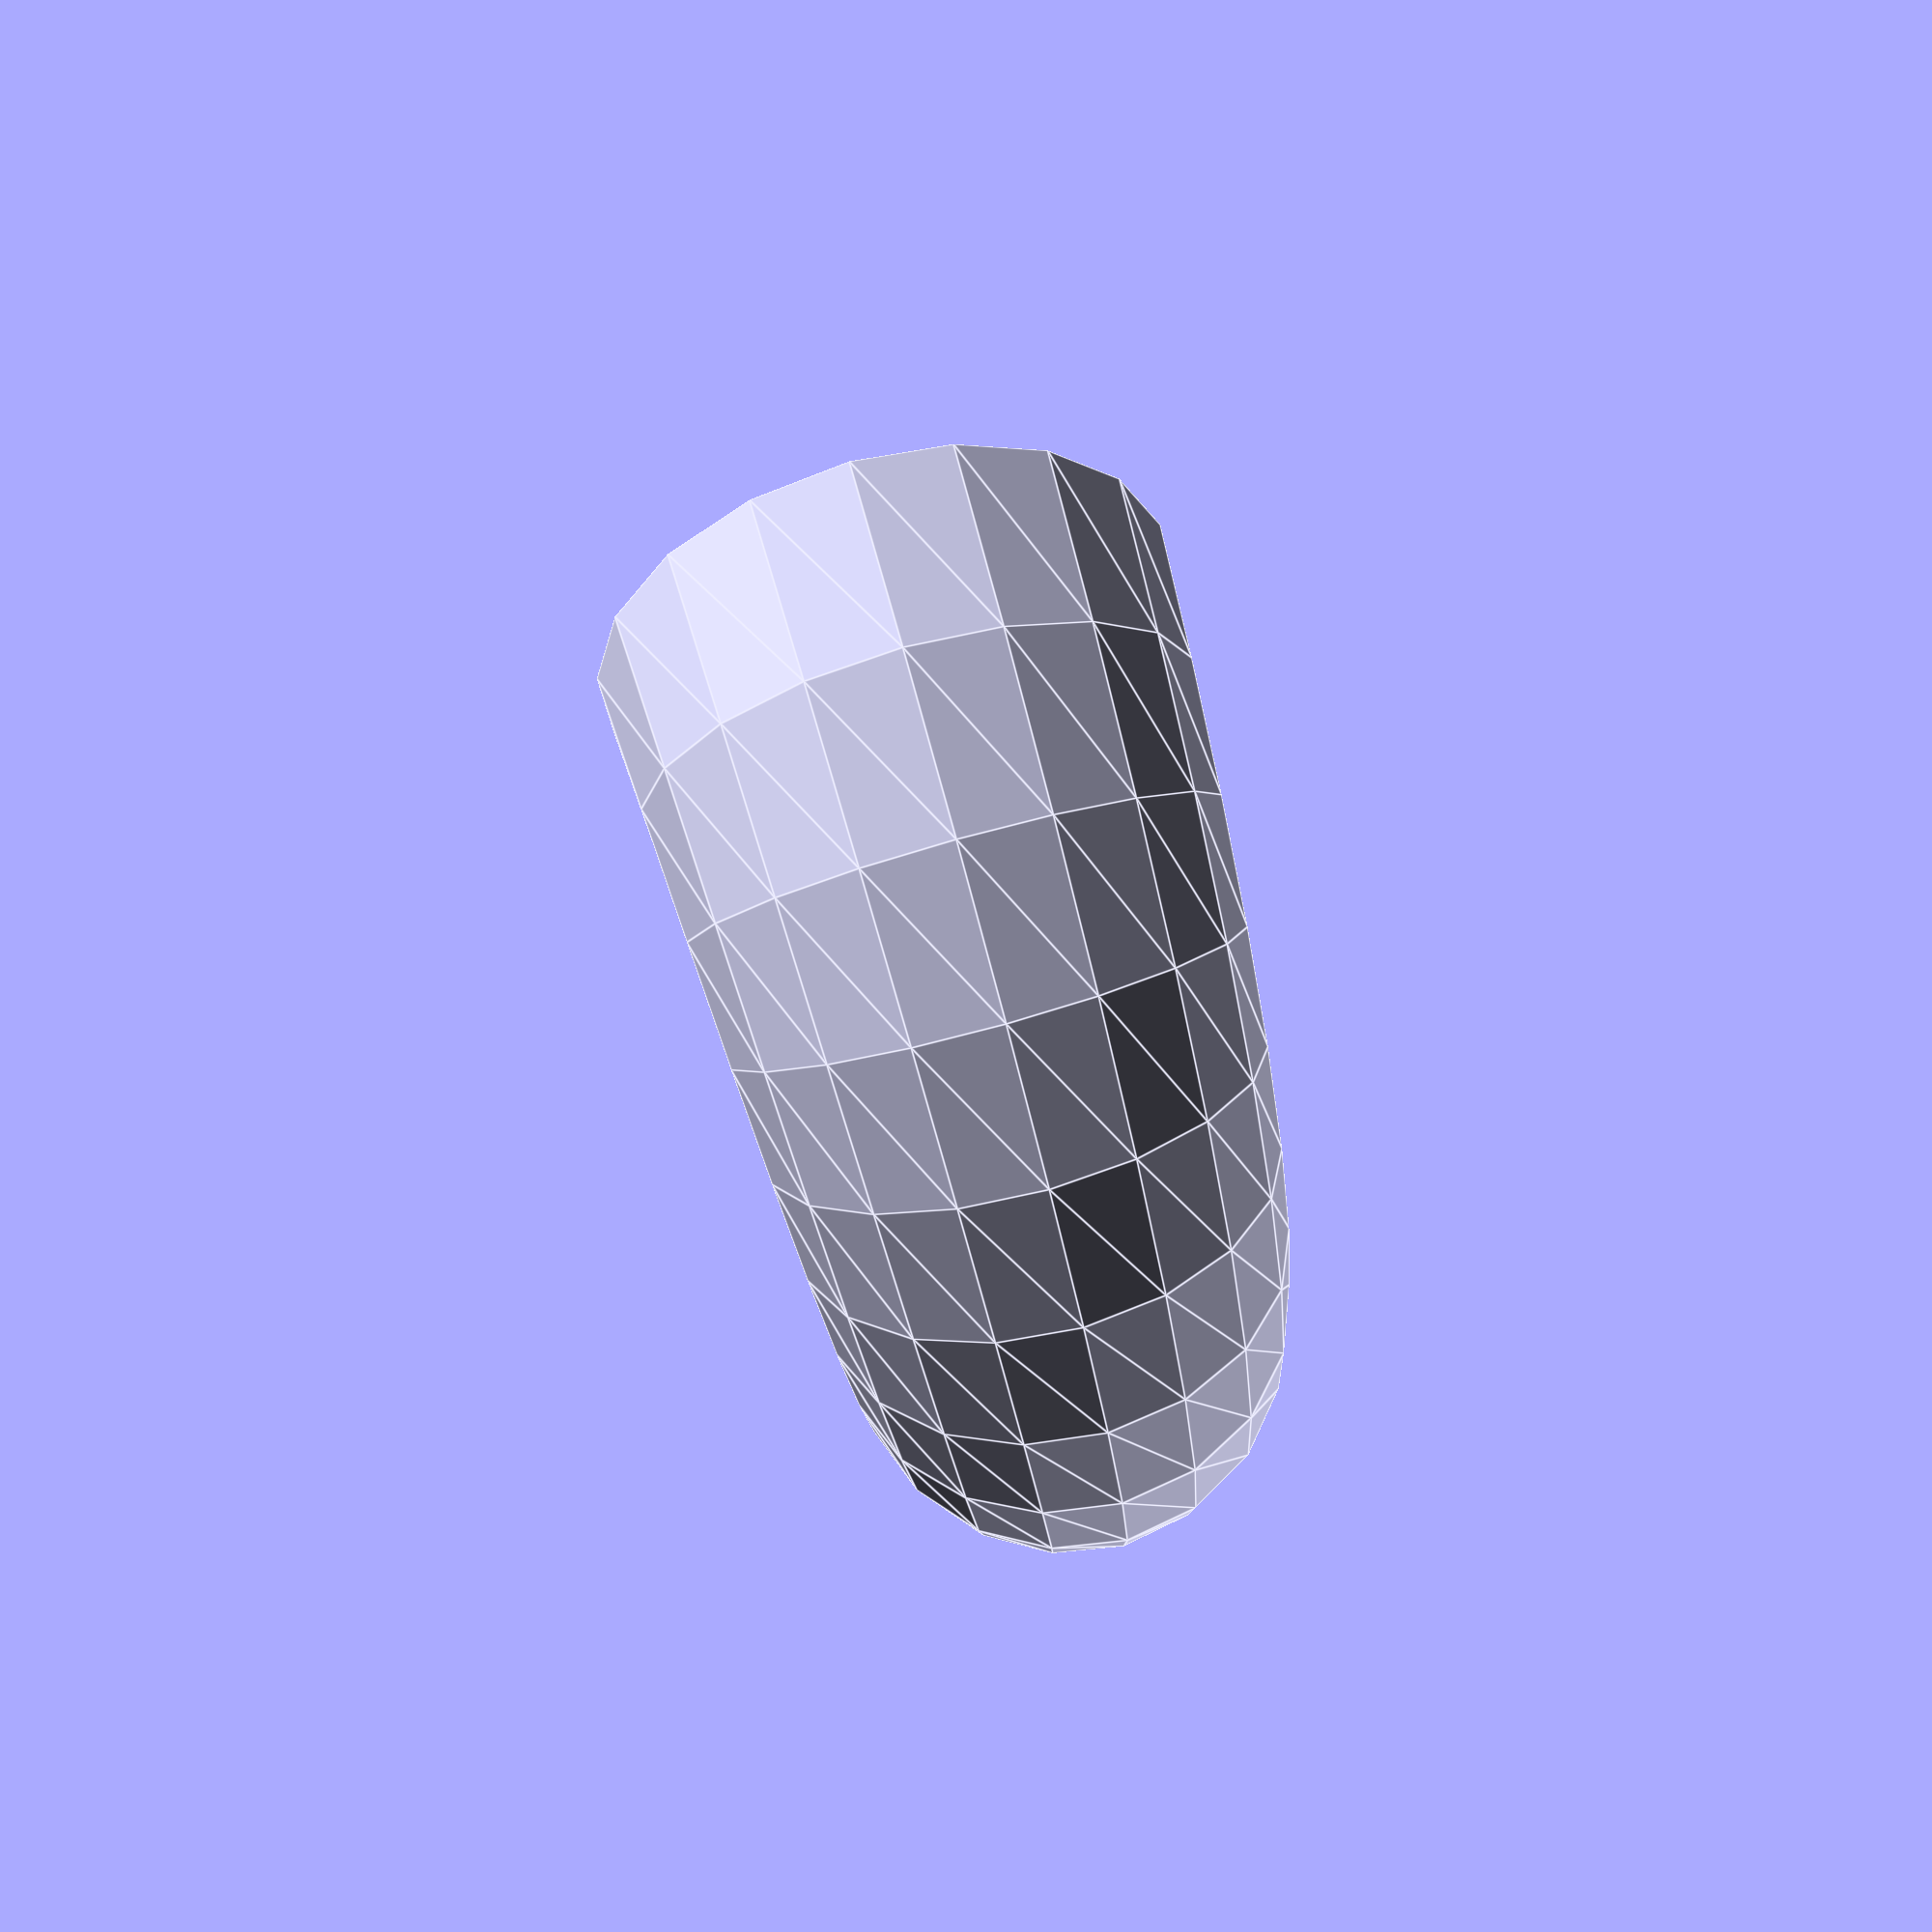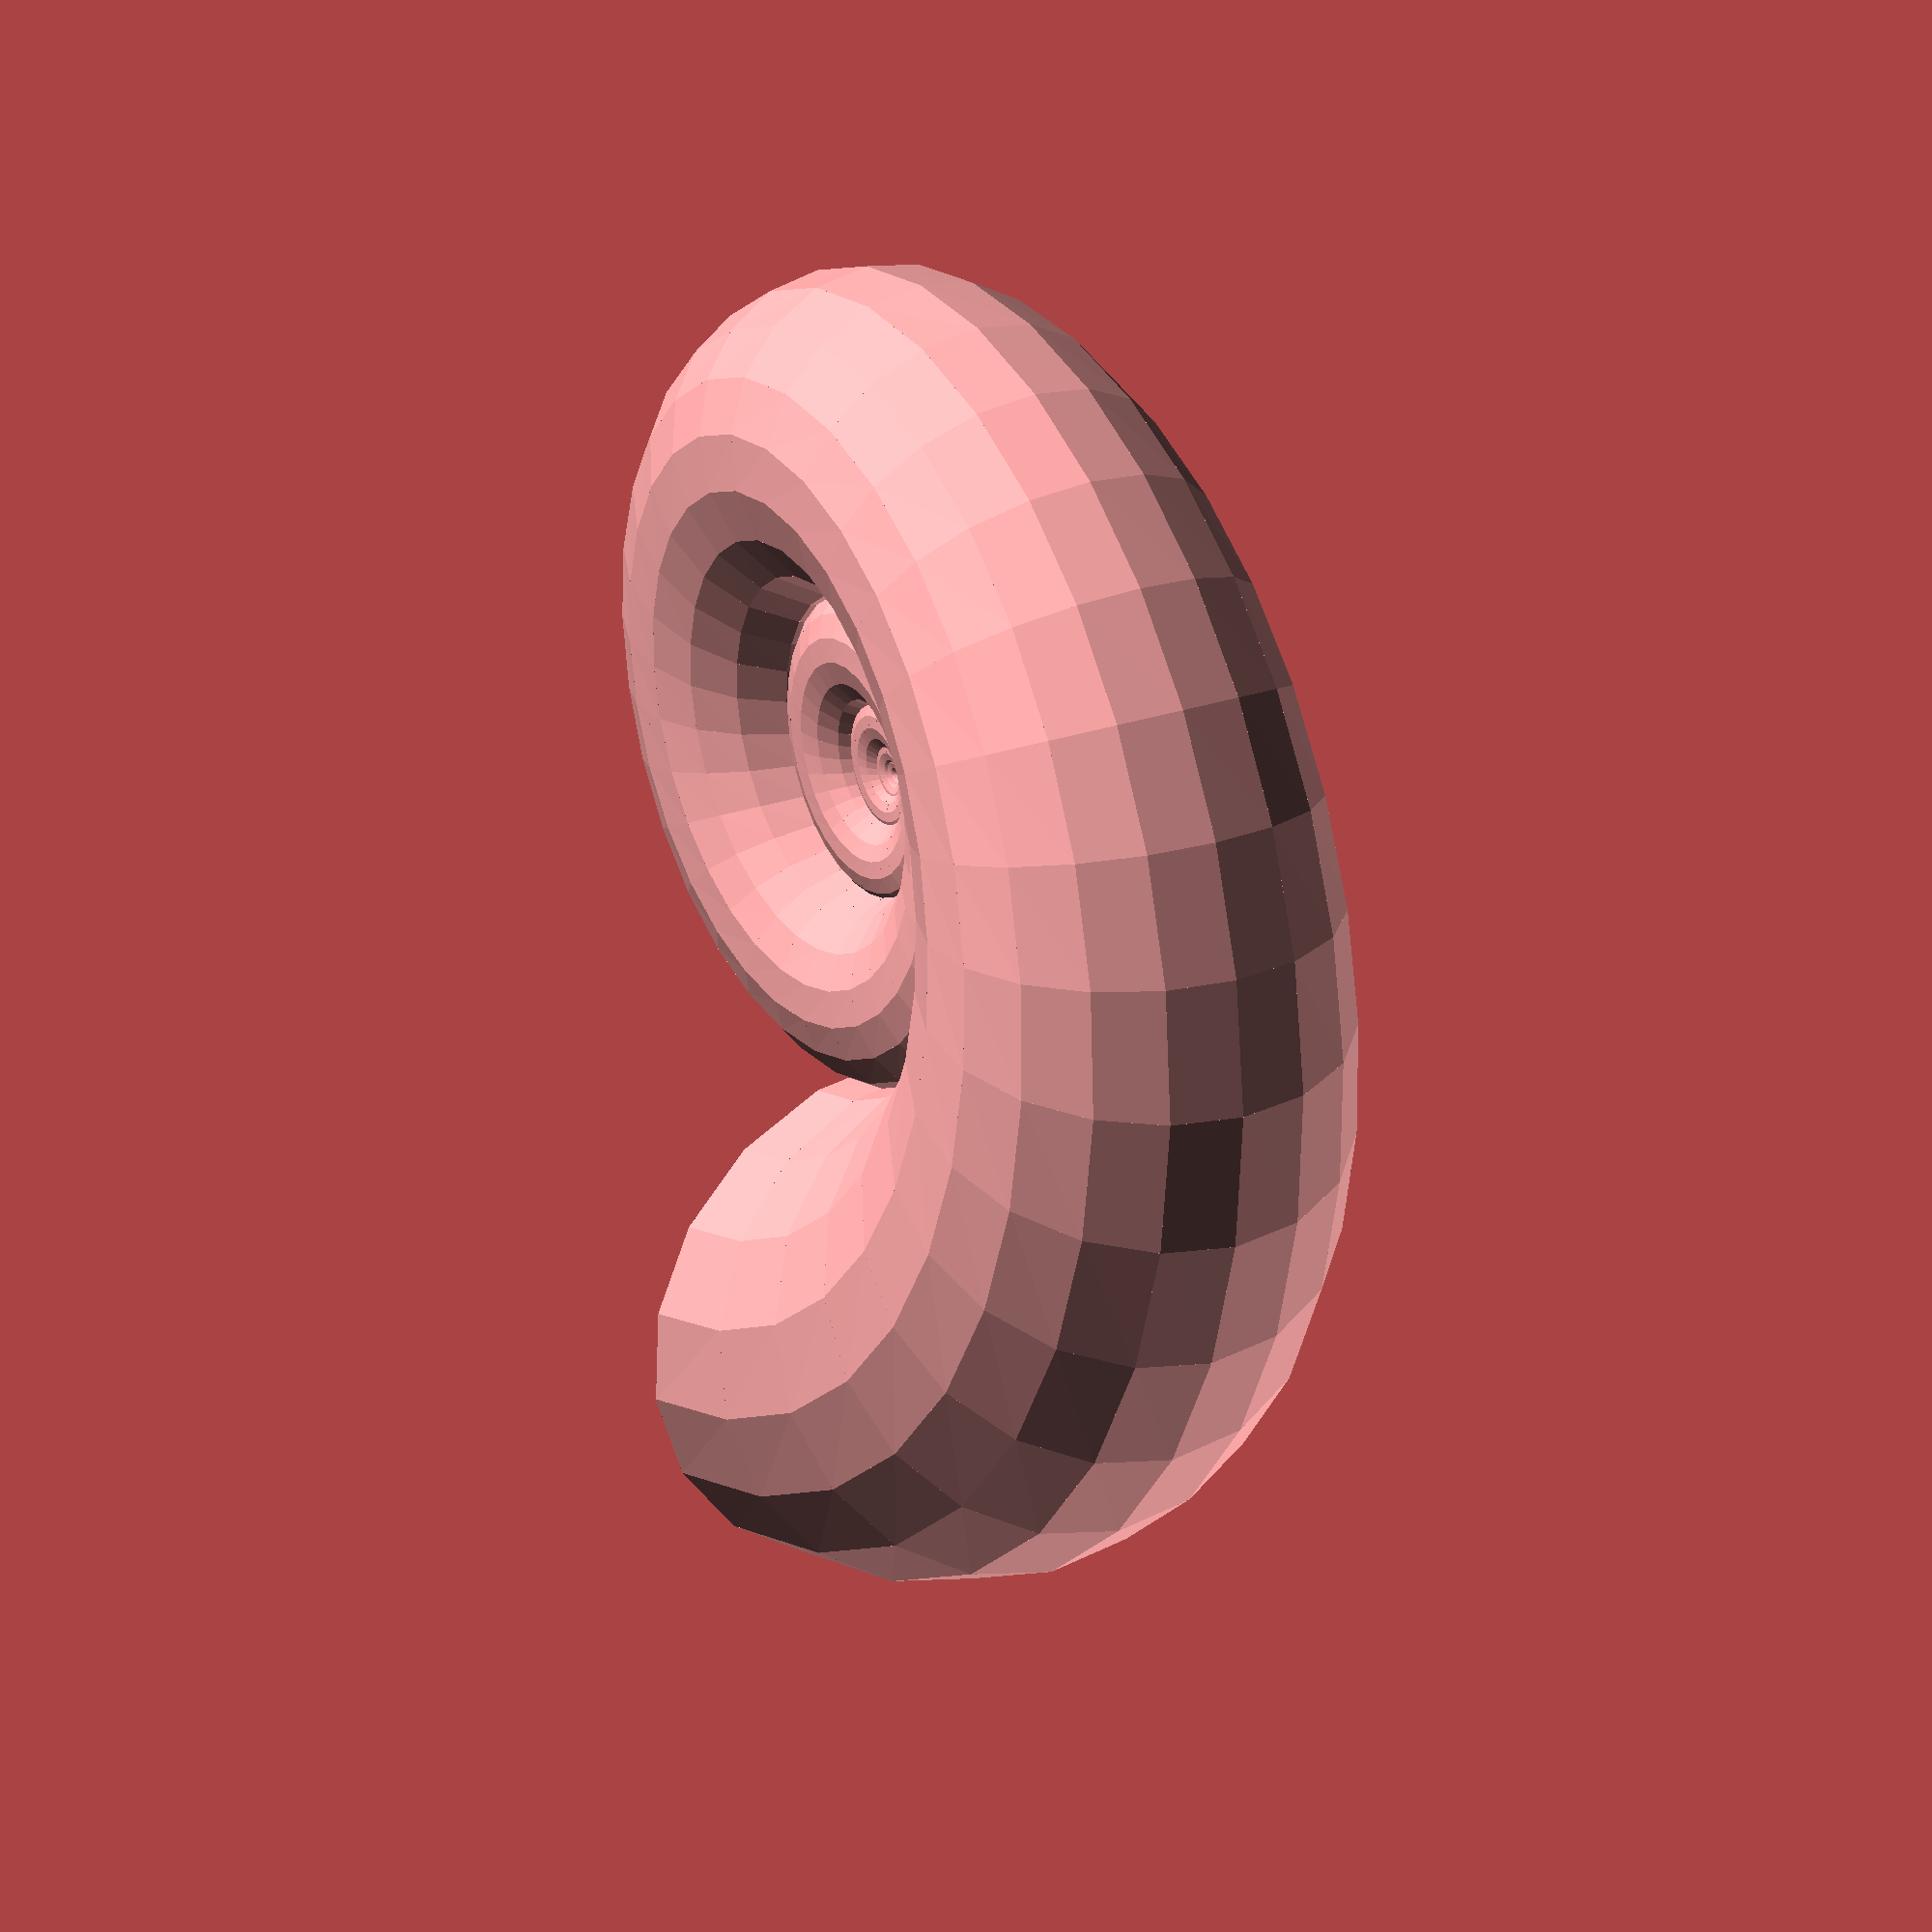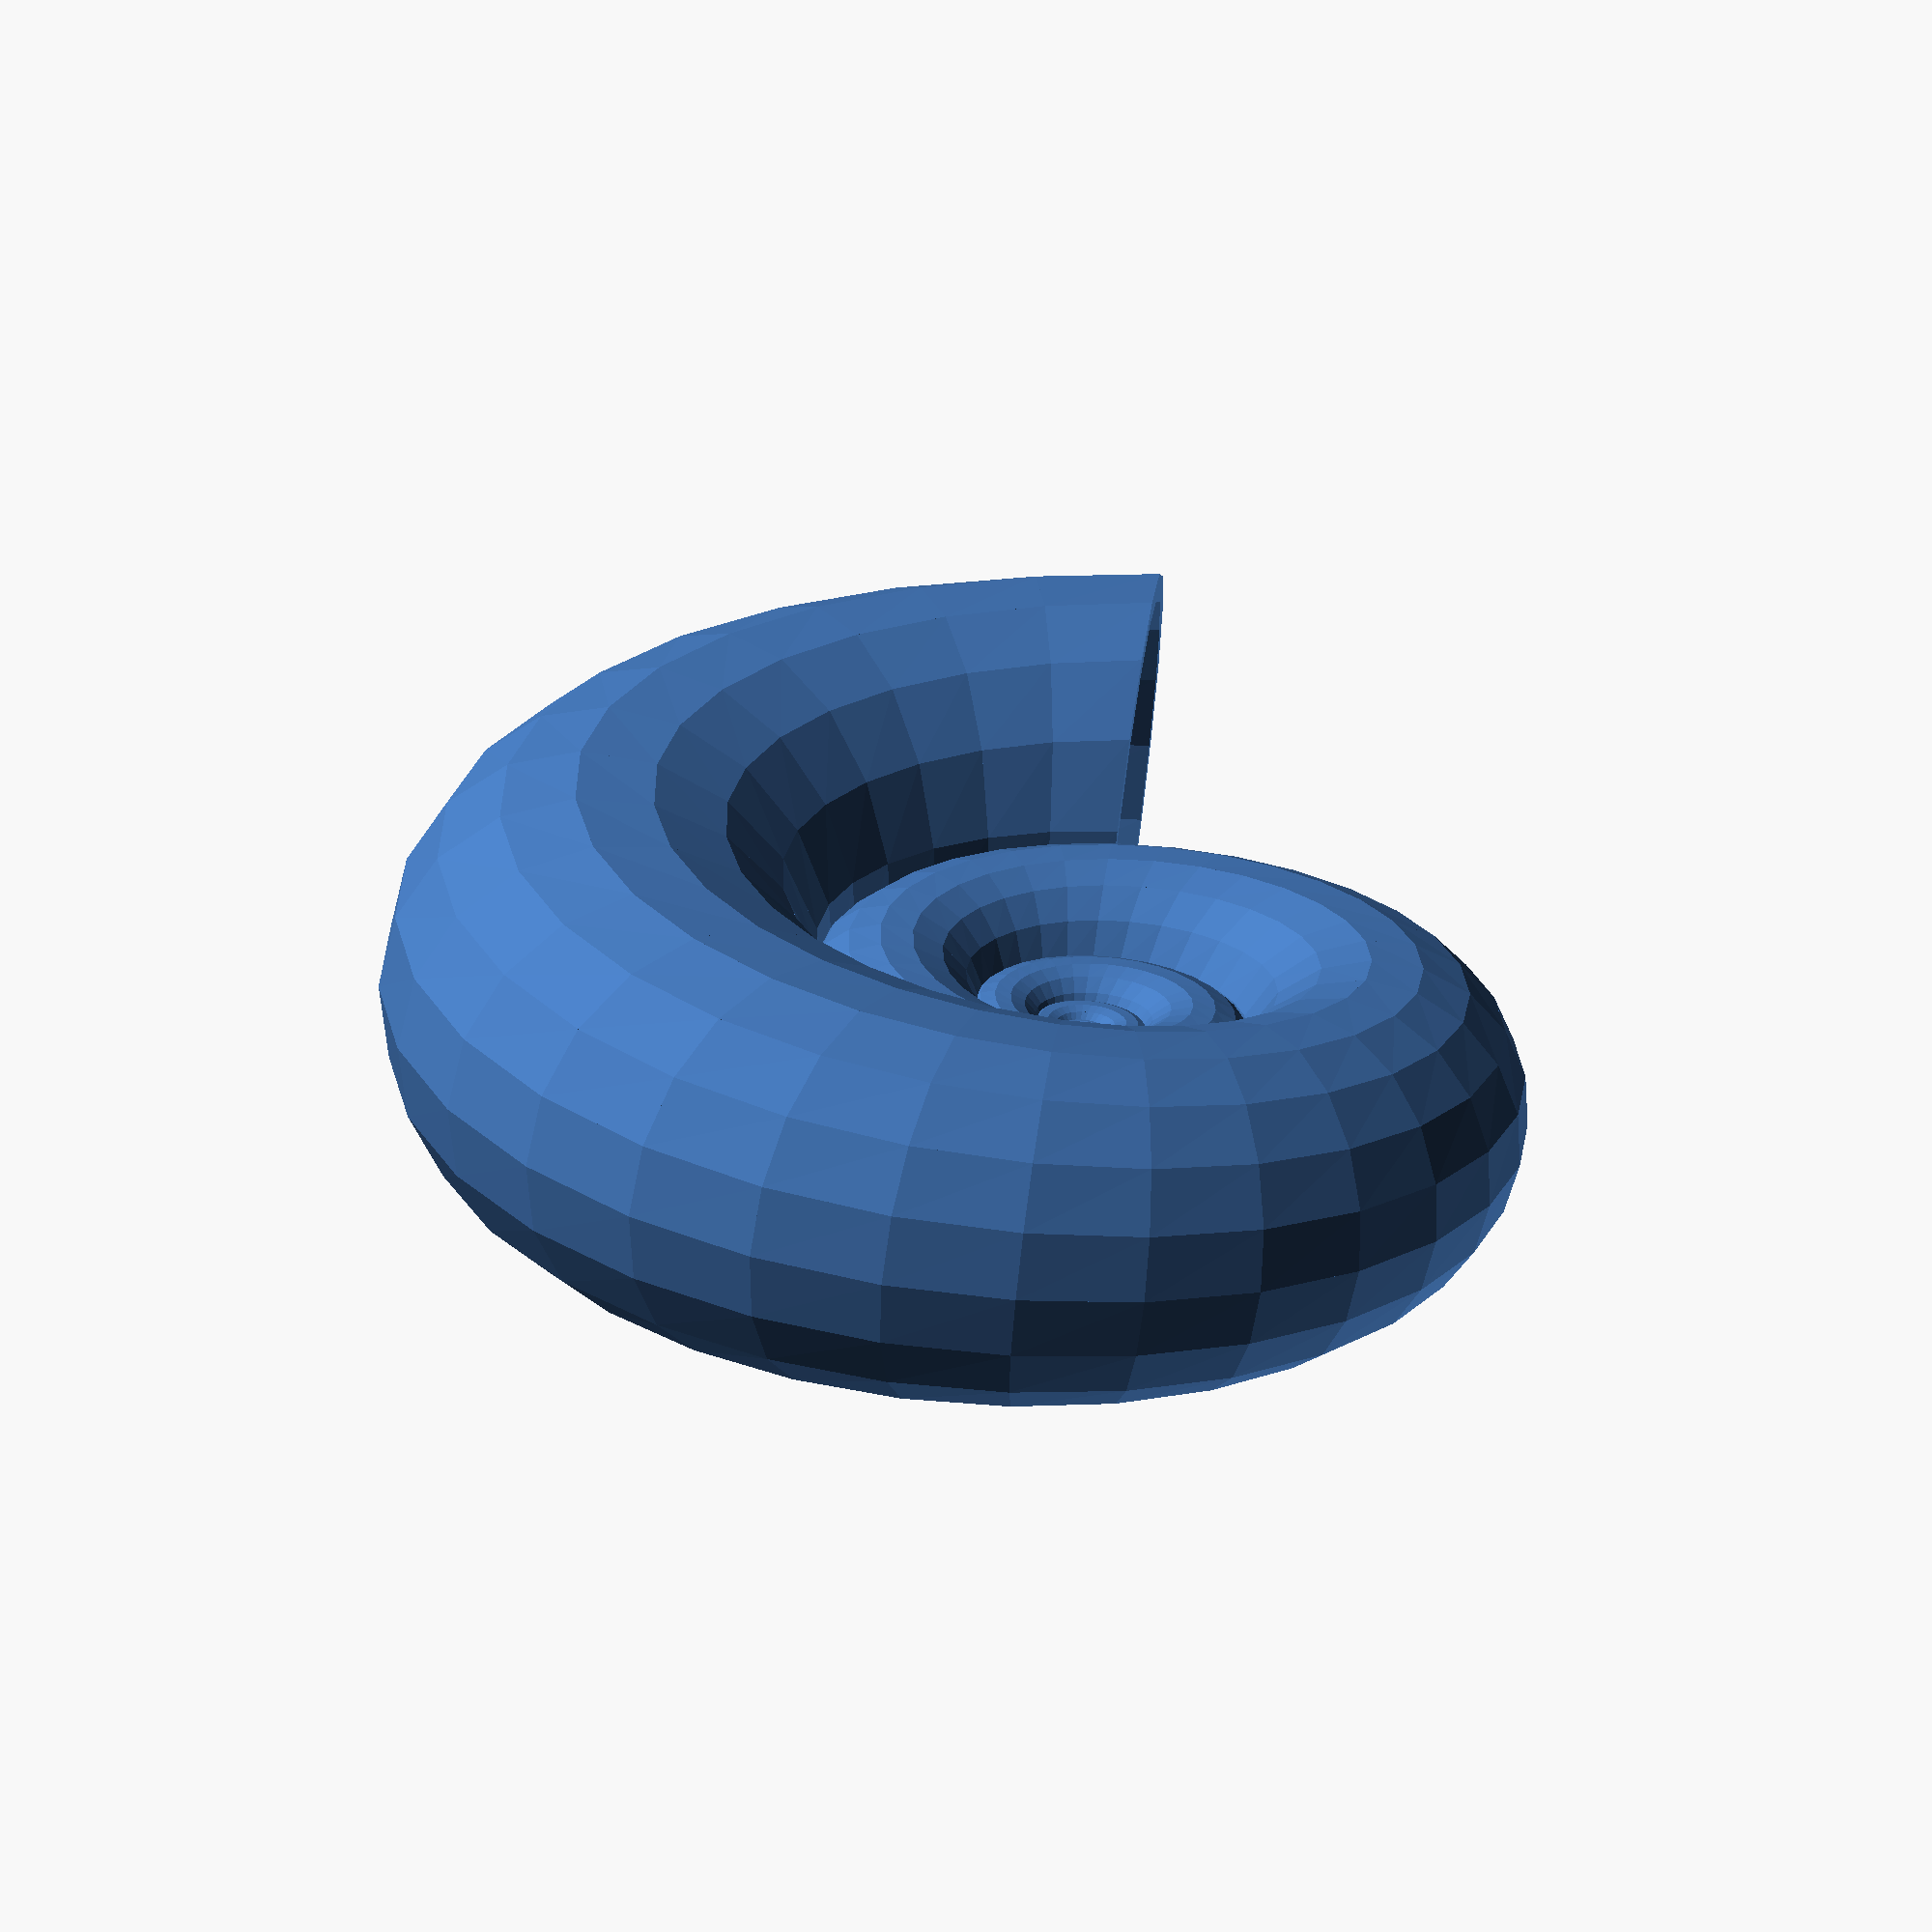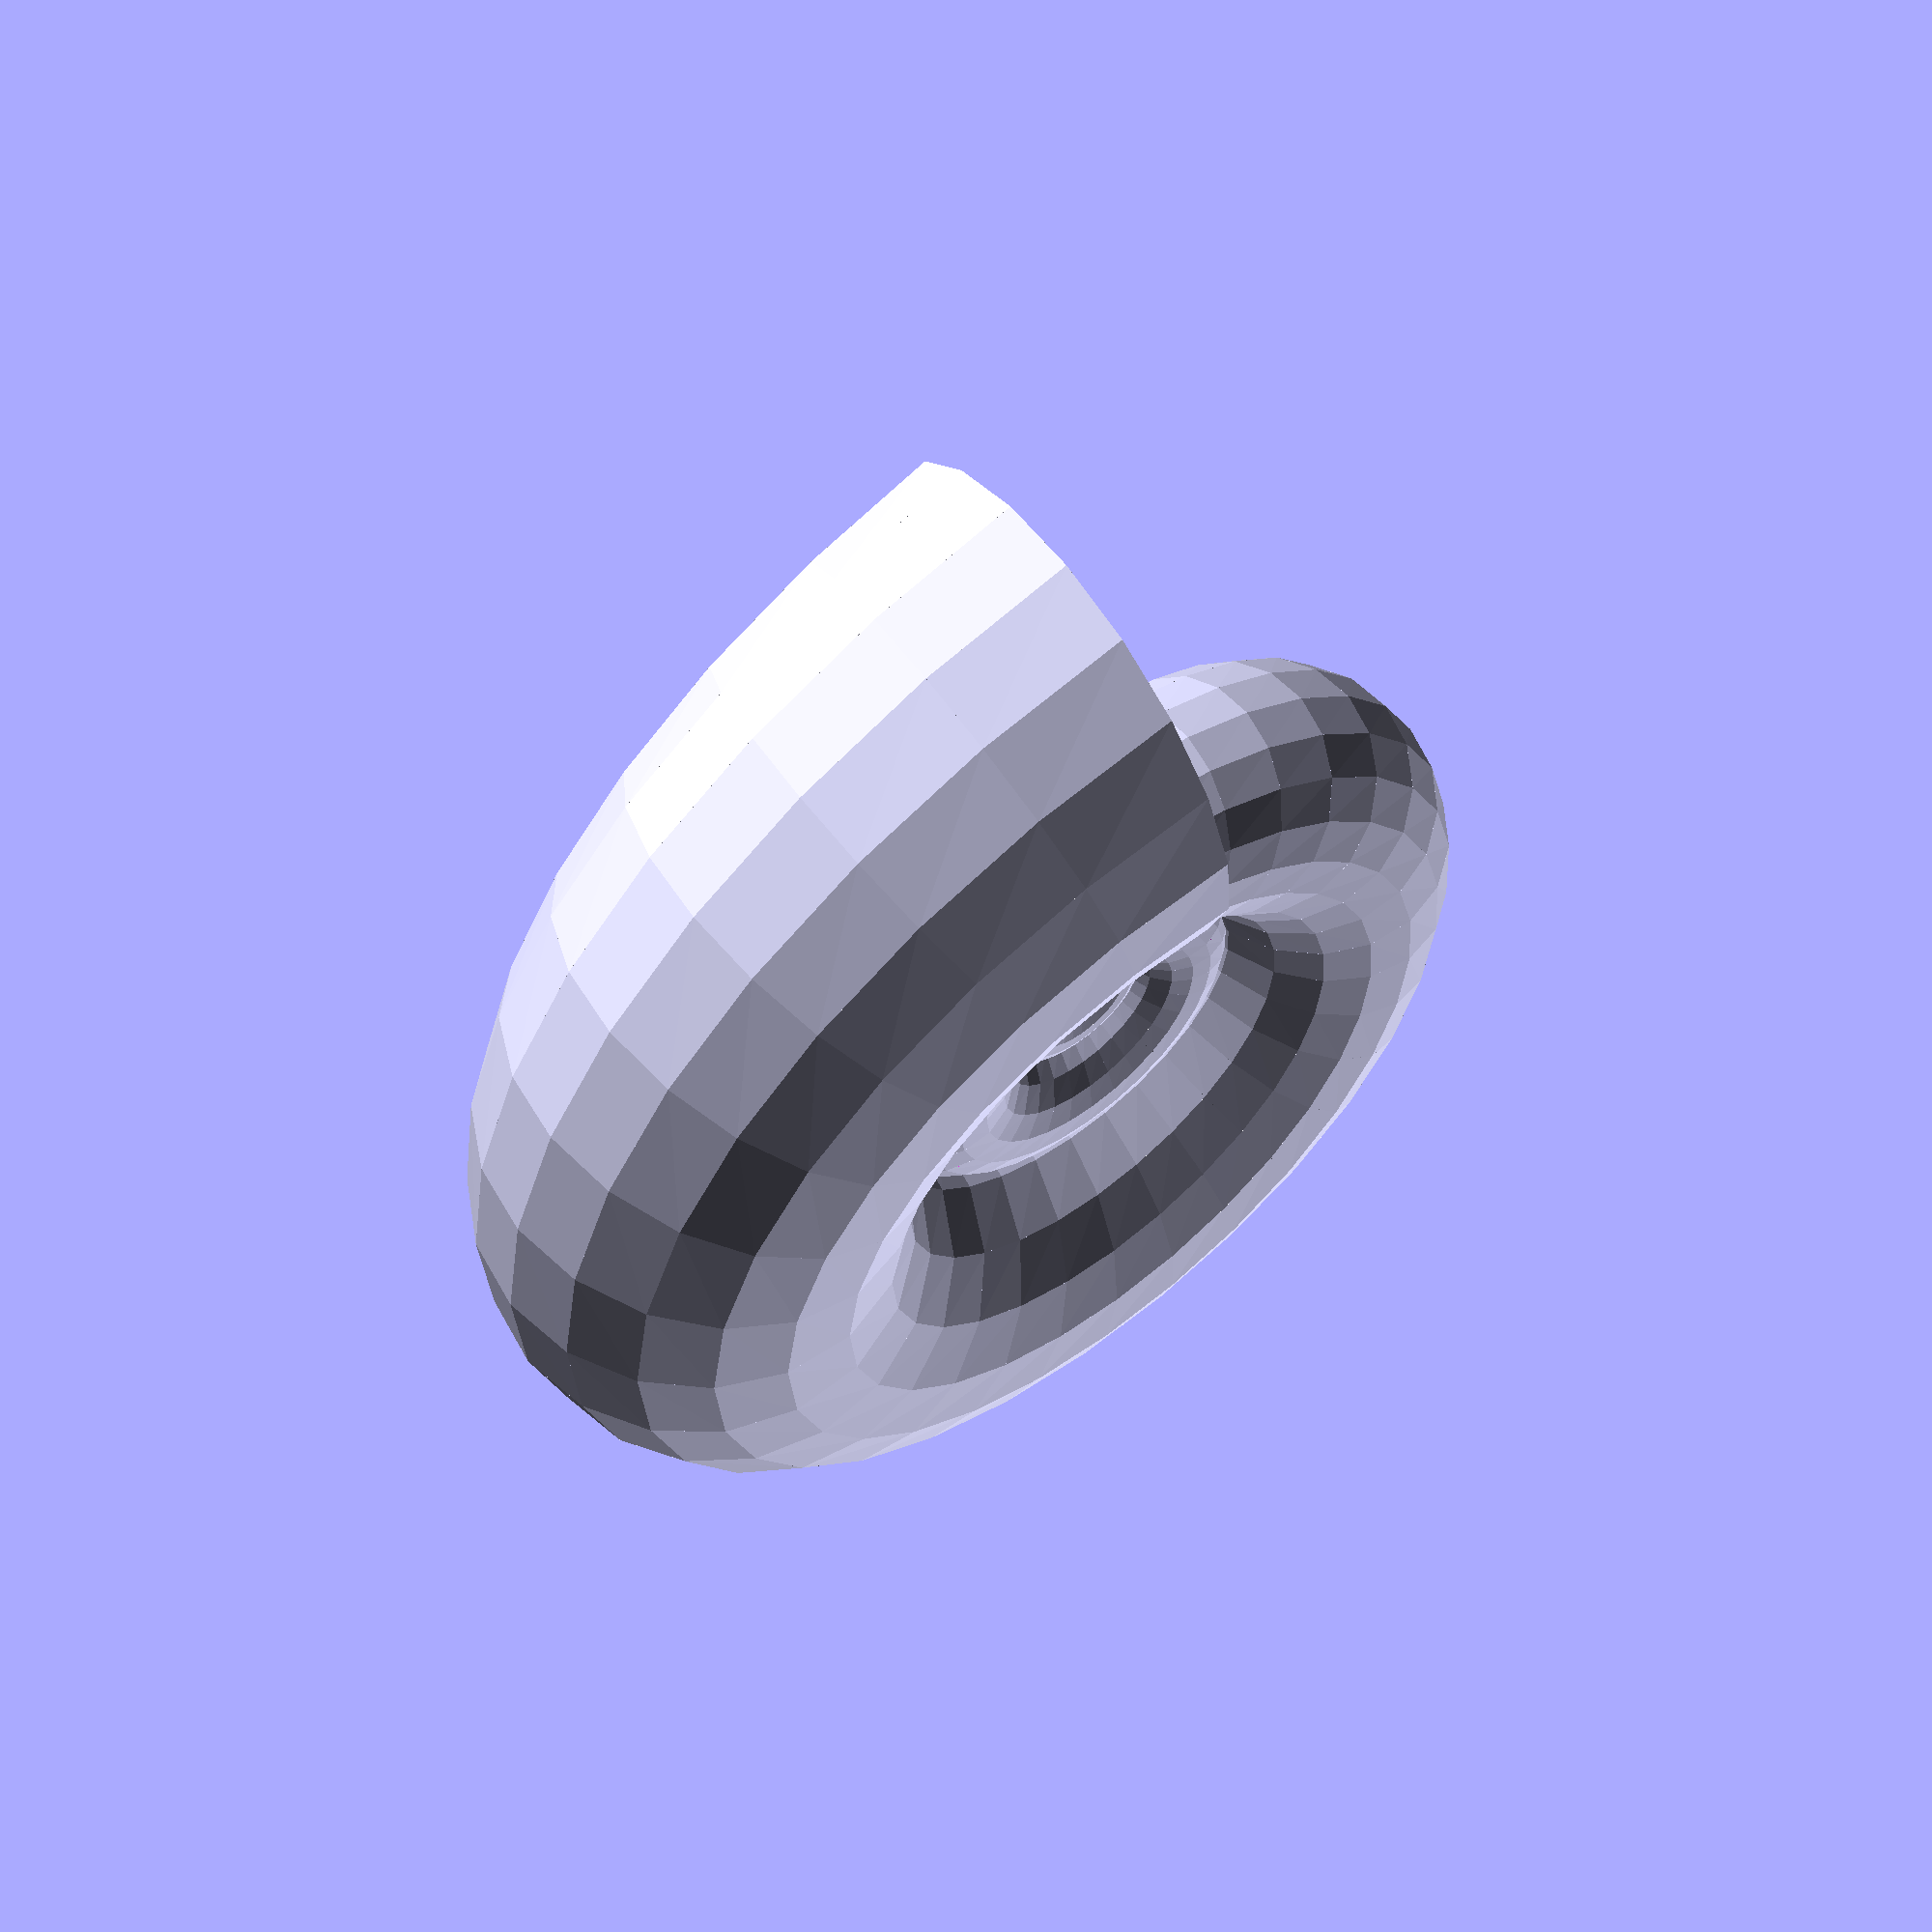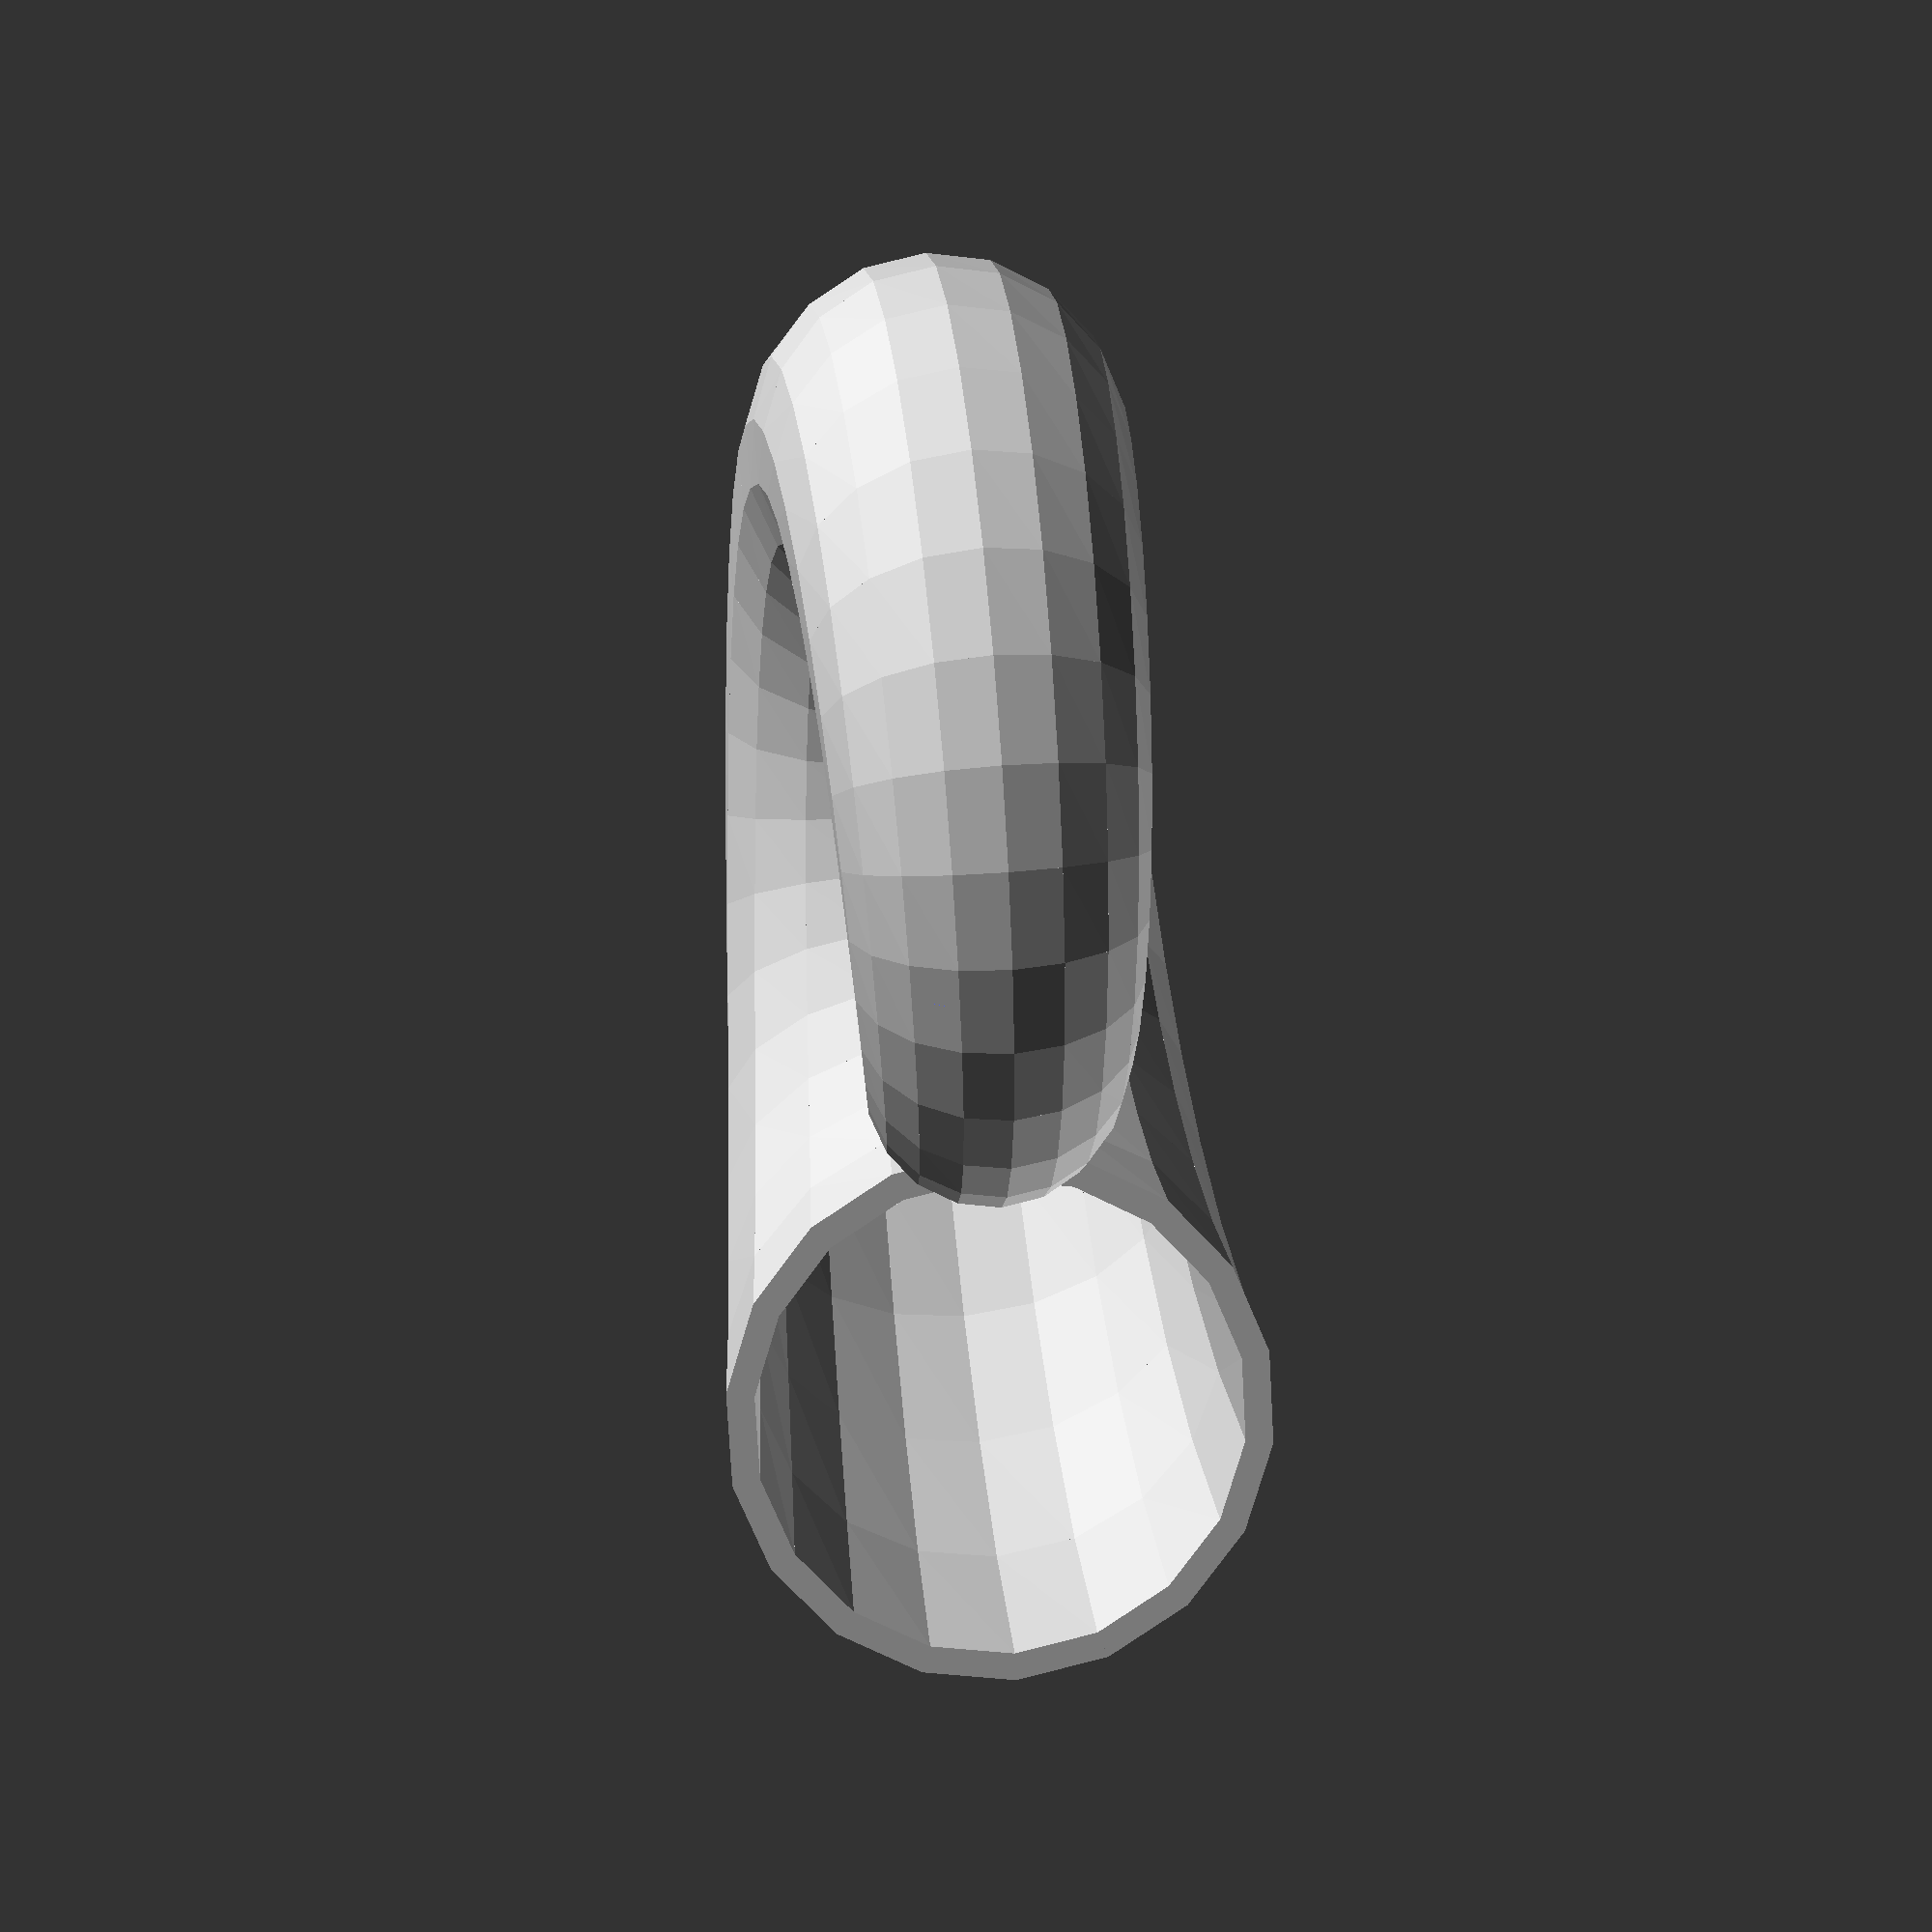
<openscad>
shell_scale = [0.4175, 0.4175, 0.4175]; // 30 mm opening, 72 mm full size
shell_thickness = 4.125;
shell_min = 0;
shell_max = 1800;
theta_step = 12;
beta_step = 20;
wall = true;
wall_step = 2;
wall_fill_percent = 85;
half = false;
beta_max = half ? 180 : 360;
mirror = false;

e = 2.718281828;
pi = 3.1415926535898;

// Fibonacci spiral, good approximation of the nautilus spiral
function r(theta) = pow((1+sqrt(5))/2, 2 * theta / 360) + shell_thickness / 3;

mirror([0, mirror ? 180 : 0, 0])
scale(shell_scale)
for(theta = [shell_min : theta_step : shell_max - theta_step]) {
	r11 = (r(theta) + r(theta - 360)) / 2;
	r12 = (r(theta + theta_step) + r(theta + theta_step - 360)) / 2;
	r21 = (r(theta) - r(theta - 360)) / 2 - shell_thickness / 2;
	r22 = (r(theta) - r(theta - 360)) / 2 + shell_thickness / 2;
	r23 = (r(theta + theta_step) - r(theta + theta_step - 360)) / 2 - shell_thickness / 2;
	r24 = (r(theta + theta_step) - r(theta + theta_step - 360)) / 2 + shell_thickness / 2;
	beta_max = half ? 180 : 360;
    {
		for(beta = [0 : beta_step : beta_max - beta_step]) {
			rb11 = r21 * cos(beta);
			rb12 = r22 * cos(beta);
			rb13 = r23 * cos(beta);
			rb14 = r24 * cos(beta);
			rb21 = r21 * cos(beta + beta_step);
			rb22 = r22 * cos(beta + beta_step);
			rb23 = r23 * cos(beta + beta_step);
			rb24 = r24 * cos(beta + beta_step);
			theta_mod = theta % 360;
			// These fudge factors are required to force the object to be simple
			xf = 0.001 * ((beta >= 0 && beta < 180) ? -1 : 1);
			yf = 0.001 * (((theta_mod >= 0 && theta_mod < 90) ||
				(theta_mod >= 270 && theta_mod < 360)) ? 1 : -1);
			x1 = (r11 + rb11) * cos(theta);
			x2 = (r11 + rb21) * cos(theta) + xf;
			x3 = (r12 + rb23) * cos(theta + theta_step) + xf;
			x4 = (r12 + rb13) * cos(theta + theta_step);
			x5 = (r11 + rb12) * cos(theta);
			x6 = (r11 + rb22) * cos(theta) + xf;
			x7 = (r12 + rb24) * cos(theta + theta_step) + xf;
			x8 = (r12 + rb14) * cos(theta + theta_step);
			y1 = (r11 + rb11) * sin(theta);
			y2 = (r11 + rb21) * sin(theta);
			y3 = (r12 + rb23) * sin(theta + theta_step) + yf;
			y4 = (r12 + rb13) * sin(theta + theta_step) + yf;
			y5 = (r11 + rb12) * sin(theta);
			y6 = (r11 + rb22) * sin(theta);
			y7 = (r12 + rb24) * sin(theta + theta_step) + yf;
			y8 = (r12 + rb14) * sin(theta + theta_step) + yf;
			z1 = r21 * sin(beta);
			z2 = r21 * sin(beta + beta_step);
			z3 = r23 * sin(beta + beta_step);
			z4 = r23 * sin(beta);
			z5 = r22 * sin(beta);
			z6 = r22 * sin(beta + beta_step);
			z7 = r24 * sin(beta + beta_step);
			z8 = r24 * sin(beta);

			// octahedron
			polyhedron(
				points = [
					[x1, y1, z1], [x2, y2, z2], [x3, y3, z3], [x4, y4, z4],
					[x5, y5, z5], [x6, y6, z6], [x7, y7, z7], [x8, y8, z8]
				],
				triangles = [
					// Bottom
					[3, 0, 1], [3, 1, 2],
					// Front
					[0, 4, 5], [0, 5, 1],
					// Right
					[1, 5, 6], [1, 6, 2],
					// Left
					[3, 7, 4], [3, 4, 0],
					// Top
					[4, 7, 6], [4, 6, 5],
					// Back
					[7, 3, 2], [7, 2, 6]
				]
			);
		}

		// A bit of a mess, sorry
		if(wall && (theta - shell_min) < (wall_fill_percent / 100) * (shell_max - shell_min) && theta % (wall_step * theta_step) == 0) {
			rotate([90, 0, theta])
			translate([r11, 0.000 * theta, -0.0045 * theta])
			scale([1, 1, 0.75]) {
				difference() {
					sphere(r21 + shell_thickness, $fn = 360 / beta_step);
					scale([1.07, 1.08, 1])
						sphere(r21, $fn = 360 / beta_step);
					translate([-r21 - 2 * shell_thickness, -r21 - 2 * shell_thickness, -r21 - 2 * shell_thickness - 2]) {
						cube([2 * (r21 + 2 * shell_thickness), 2 * (r21 + 2 * shell_thickness), r21 + 2 * shell_thickness + 2]);
					}
					if(half) {
						translate([-r21 - 2 * shell_thickness, -2 * (r21 + 2 * shell_thickness), -1]) {
							cube([2 * (r21 + 2 * shell_thickness), 2 * (r21 + 2 * shell_thickness), r21 + 2 * shell_thickness + 2]);
						}
					}
				}
			}
		}
	}
}
</openscad>
<views>
elev=277.5 azim=247.9 roll=74.4 proj=p view=edges
elev=335.8 azim=87.2 roll=240.9 proj=o view=solid
elev=66.4 azim=263.2 roll=175.0 proj=p view=solid
elev=118.2 azim=90.2 roll=36.5 proj=o view=solid
elev=134.9 azim=237.1 roll=95.9 proj=p view=solid
</views>
